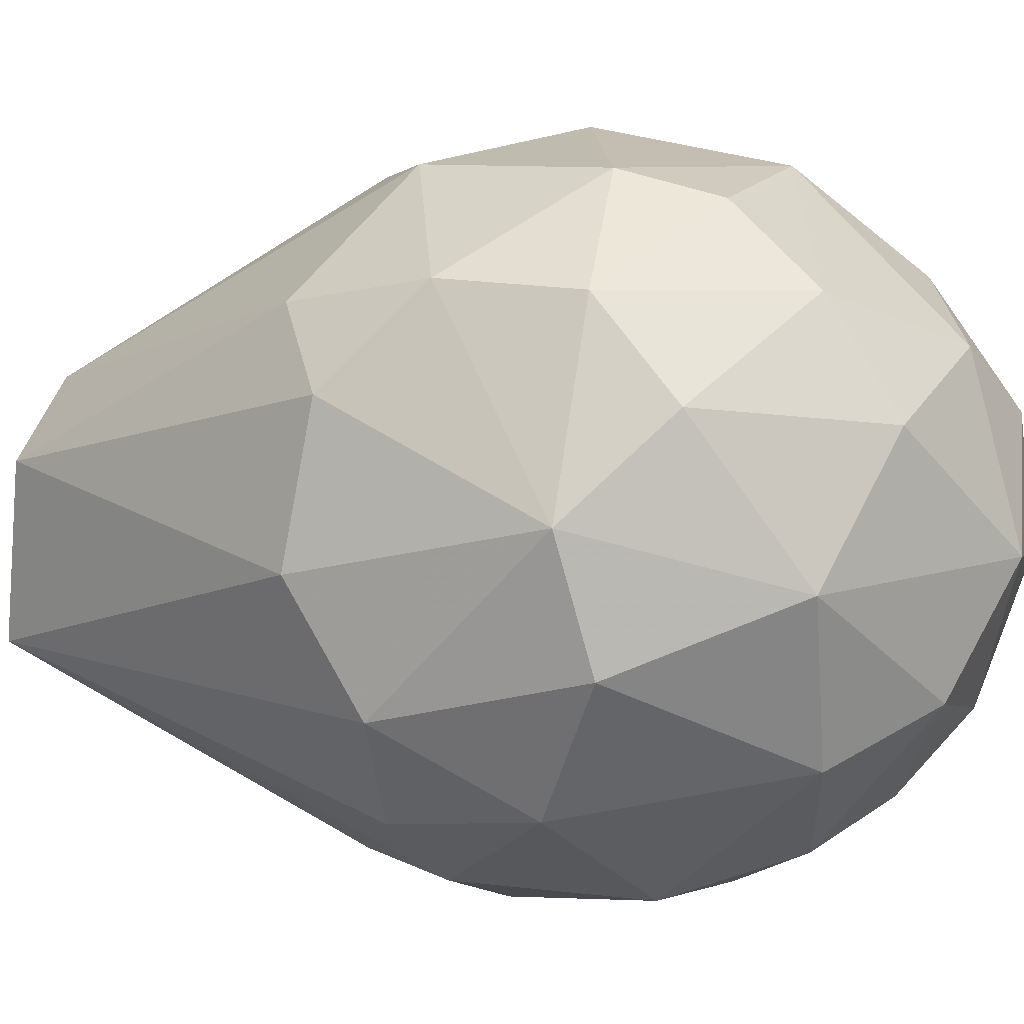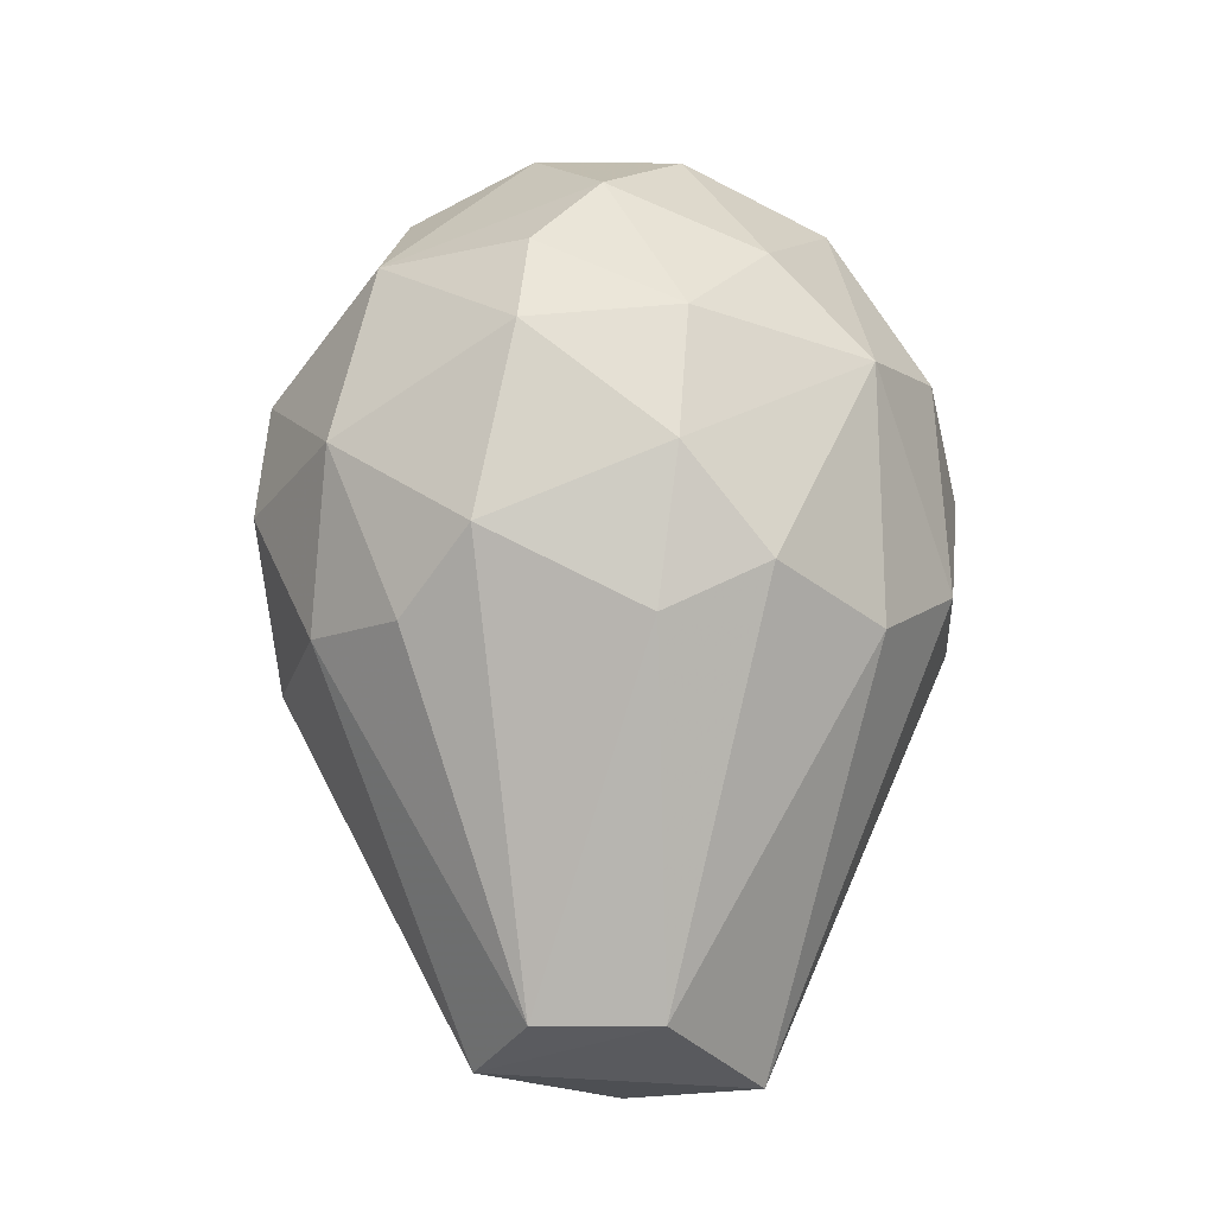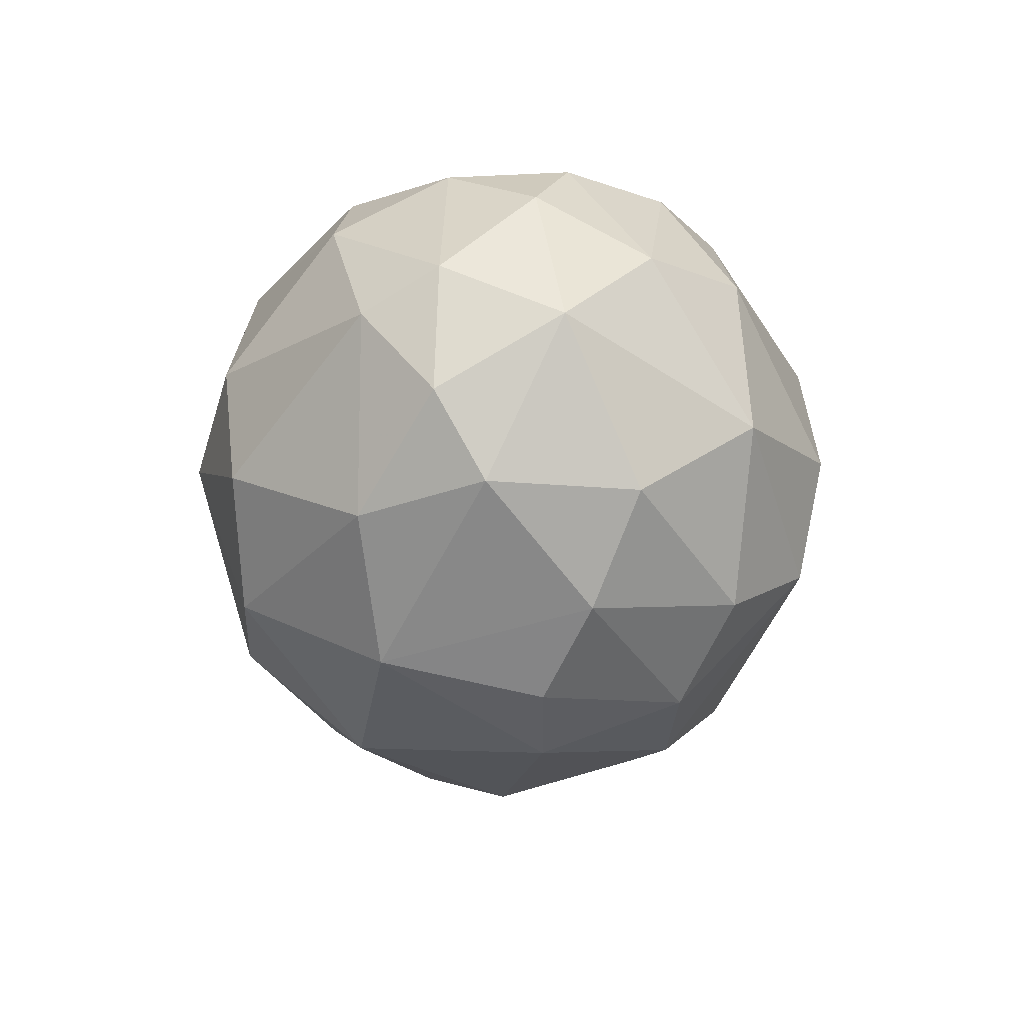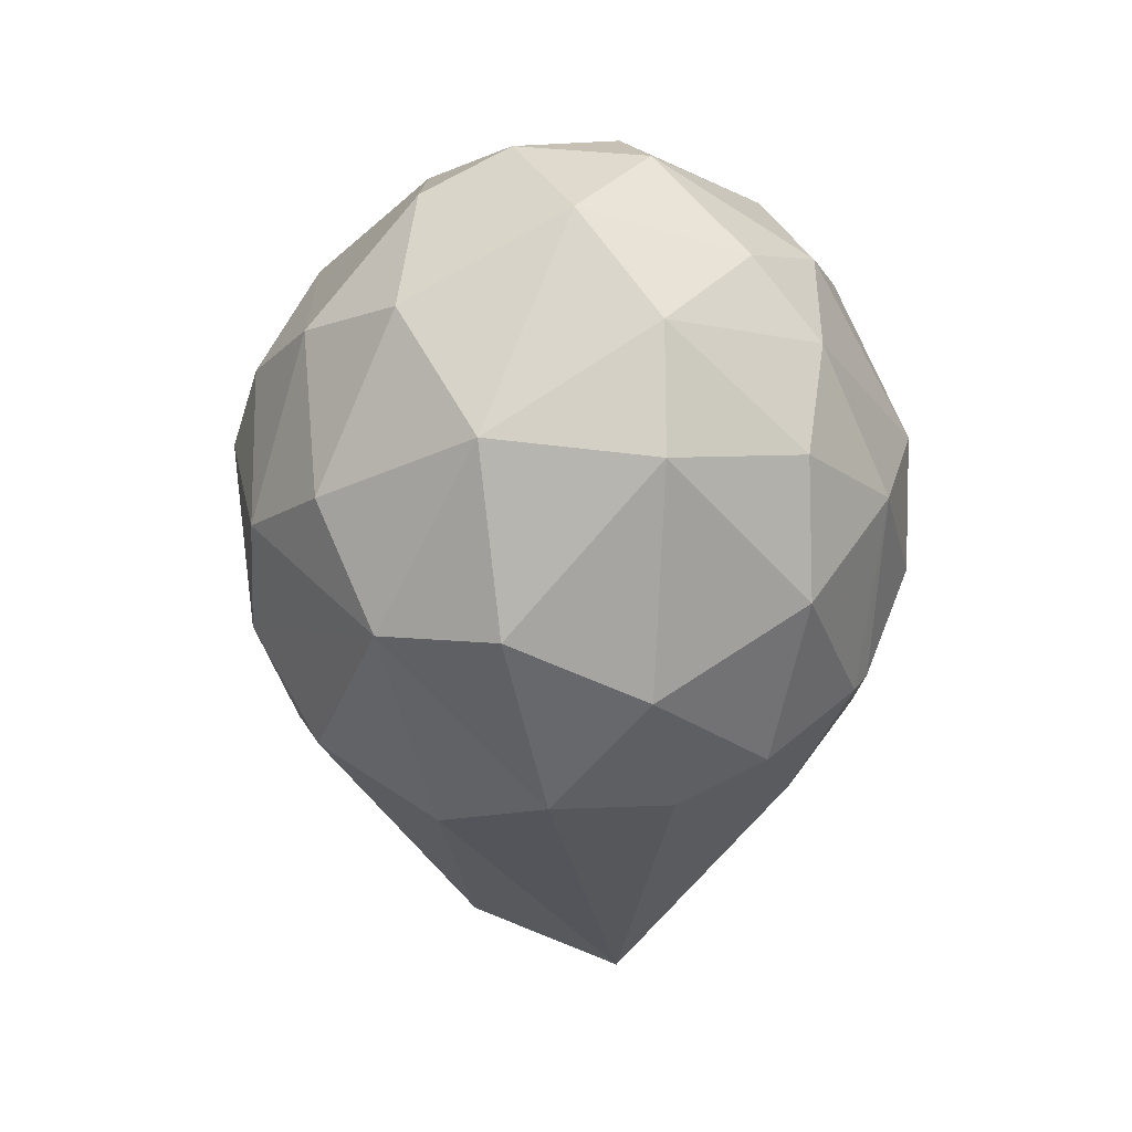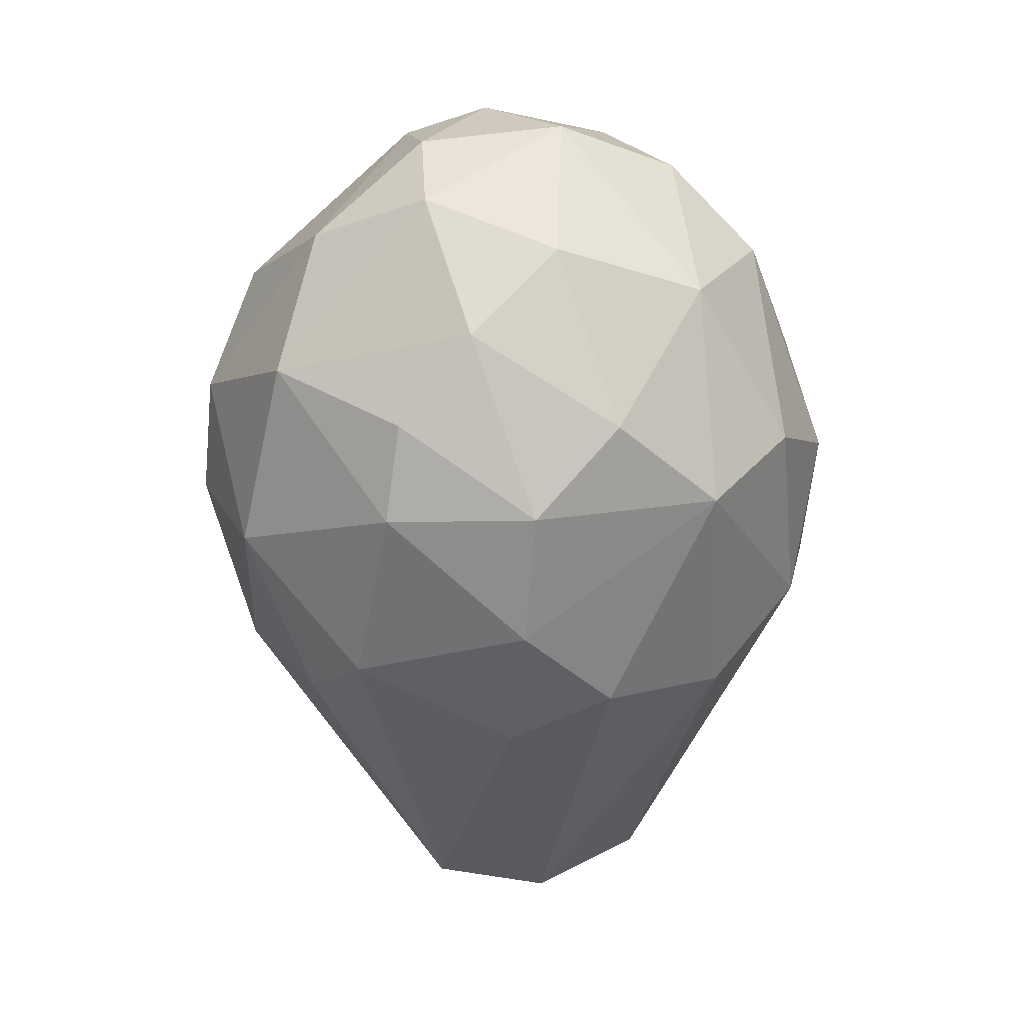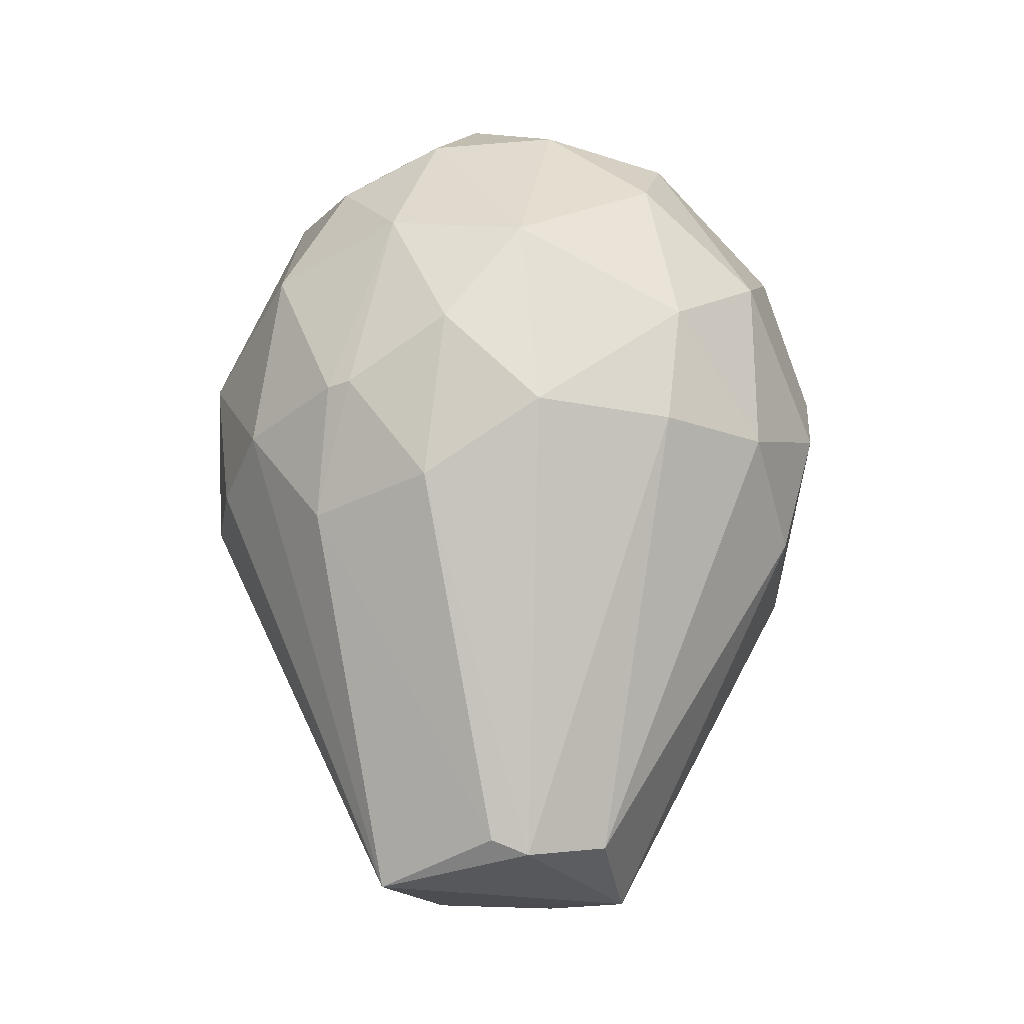
<metadata>
{"format":"obj","ext":"obj","renderer":"f3d","projection":"perspective","resolution":1024,"background":"white","views":[{"elev":0.8,"azim":-70.7,"up":"+Y"},{"elev":-21.0,"azim":-135.1,"up":"+Z"},{"elev":67.2,"azim":-154.3,"up":"+Z"},{"elev":39.0,"azim":-57.4,"up":"+Z"},{"elev":27.4,"azim":-126.8,"up":"+Z"},{"elev":-26.4,"azim":31.6,"up":"+Z"}]}
</metadata>
<code>
v 0.005949 0.01937 0.05851
v -0.001427 -0.03116 0.02534
v 0.001033 -0.03116 0.02534
v -0.002623 0.01185 -0.01469
v -0.03118 -0.000287 0.03896
v 0.03062 -0.003983 0.02287
v 0.004755 -0.01513 0.06245
v 0.001038 0.03194 0.03152
v -0.007959 -0.01066 -0.01739
v -0.02576 0.01798 0.02777
v 0.02807 0.01445 0.03639
v -0.02222 -0.0223 0.03512
v -0.0162 0.007092 0.06103
v 0.01195 -0.002707 -0.01475
v 0.02426 -0.01374 0.04856
v 0.02037 0.02029 0.01689
v 0.01798 -0.02451 0.02172
v -0.02829 -0.003944 0.0168
v -0.01488 -0.01864 0.05472
v -0.01489 0.02421 0.04738
v 0.01343 0.003417 0.06373
v 0.004746 -0.02993 0.04262
v -0.01115 0.004588 -0.01485
v -0.01243 0.02787 0.02167
v -0.01956 -0.02329 0.02172
v 0.0157 0.02661 0.04123
v -0.003929 -0.002777 0.06766
v 0.02669 0.008265 0.04855
v 0.007152 0.02789 0.01677
v 0.007421 0.008574 -0.0166
v 0.004705 -0.0113 -0.01508
v 0.02792 0.007044 0.01679
v -0.02228 -0.00519 0.05601
v -0.02715 0.00829 0.04739
v -0.008792 -0.02976 0.04007
v 0.0265 -0.01484 0.02171
v 0.01696 -0.02601 0.04003
v -0.02199 0.01667 0.01445
v -0.02699 -0.01489 0.02291
v -0.000194 0.02803 0.04872
v -0.003902 0.0133 0.06364
v 0.03068 -0.003991 0.04014
v -0.02808 0.009416 0.01929
v -0.02848 -0.01135 0.04131
v 0.004727 -0.02243 0.05609
v 0.02201 -0.006456 0.05617
v 0.02056 0.01803 0.04976
v 0.02808 -0.01504 0.0327
v -0.005083 -0.02718 0.01434
v 0.01574 0.02791 0.03024
v 0.007139 -0.02719 0.01556
v -0.01611 0.02665 0.0388
v 0.007384 -0.009145 -0.01639
v -0.003869 0.02789 0.01554
v 0.01455 -0.01625 0.05726
v 0.008525 -0.002784 0.06643
v -0.02588 0.01684 0.04001
v -0.007619 -0.01389 0.06245
v 0.003532 0.008411 0.06637
v -0.003883 -0.02611 0.05115
v -0.01243 -0.02842 0.02413
v 0.03032 0.009472 0.029
v -0.01628 0.01703 0.05503
v 0.01087 -0.02977 0.03025
f 51 17 64
f 2 3 22
f 9 18 23
f 23 4 30
f 9 23 30
f 4 29 30
f 29 16 30
f 6 14 32
f 14 30 32
f 30 16 32
f 27 13 33
f 5 33 34
f 33 13 34
f 19 12 35
f 2 22 35
f 14 6 36
f 4 23 38
f 24 4 38
f 10 24 38
f 18 9 39
f 5 18 39
f 9 25 39
f 25 12 39
f 1 26 40
f 26 8 40
f 13 27 41
f 1 40 41
f 11 28 42
f 5 10 43
f 18 5 43
f 23 18 43
f 10 38 43
f 38 23 43
f 12 19 44
f 33 5 44
f 19 33 44
f 5 39 44
f 39 12 44
f 22 37 45
f 28 21 46
f 42 28 46
f 15 42 46
f 1 21 47
f 26 1 47
f 11 26 47
f 28 11 47
f 21 28 47
f 36 6 48
f 17 36 48
f 15 37 48
f 37 17 48
f 6 42 48
f 42 15 48
f 3 2 49
f 9 31 49
f 11 16 50
f 8 26 50
f 26 11 50
f 16 29 50
f 29 8 50
f 3 49 51
f 49 31 51
f 8 24 52
f 24 10 52
f 20 40 52
f 40 8 52
f 9 30 53
f 30 14 53
f 31 9 53
f 14 36 53
f 36 17 53
f 17 51 53
f 51 31 53
f 4 24 54
f 24 8 54
f 29 4 54
f 8 29 54
f 37 15 55
f 7 45 55
f 45 37 55
f 15 46 55
f 55 46 56
f 27 7 56
f 46 21 56
f 7 55 56
f 10 5 57
f 5 34 57
f 52 10 57
f 20 52 57
f 7 27 58
f 33 19 58
f 27 33 58
f 45 7 58
f 21 1 59
f 1 41 59
f 41 27 59
f 27 56 59
f 56 21 59
f 19 35 60
f 35 22 60
f 22 45 60
f 58 19 60
f 45 58 60
f 25 9 61
f 12 25 61
f 35 12 61
f 2 35 61
f 49 2 61
f 9 49 61
f 16 11 62
f 6 32 62
f 32 16 62
f 42 6 62
f 11 42 62
f 34 13 63
f 40 20 63
f 13 41 63
f 41 40 63
f 57 34 63
f 20 57 63
f 22 3 64
f 17 37 64
f 37 22 64
f 3 51 64

</code>
